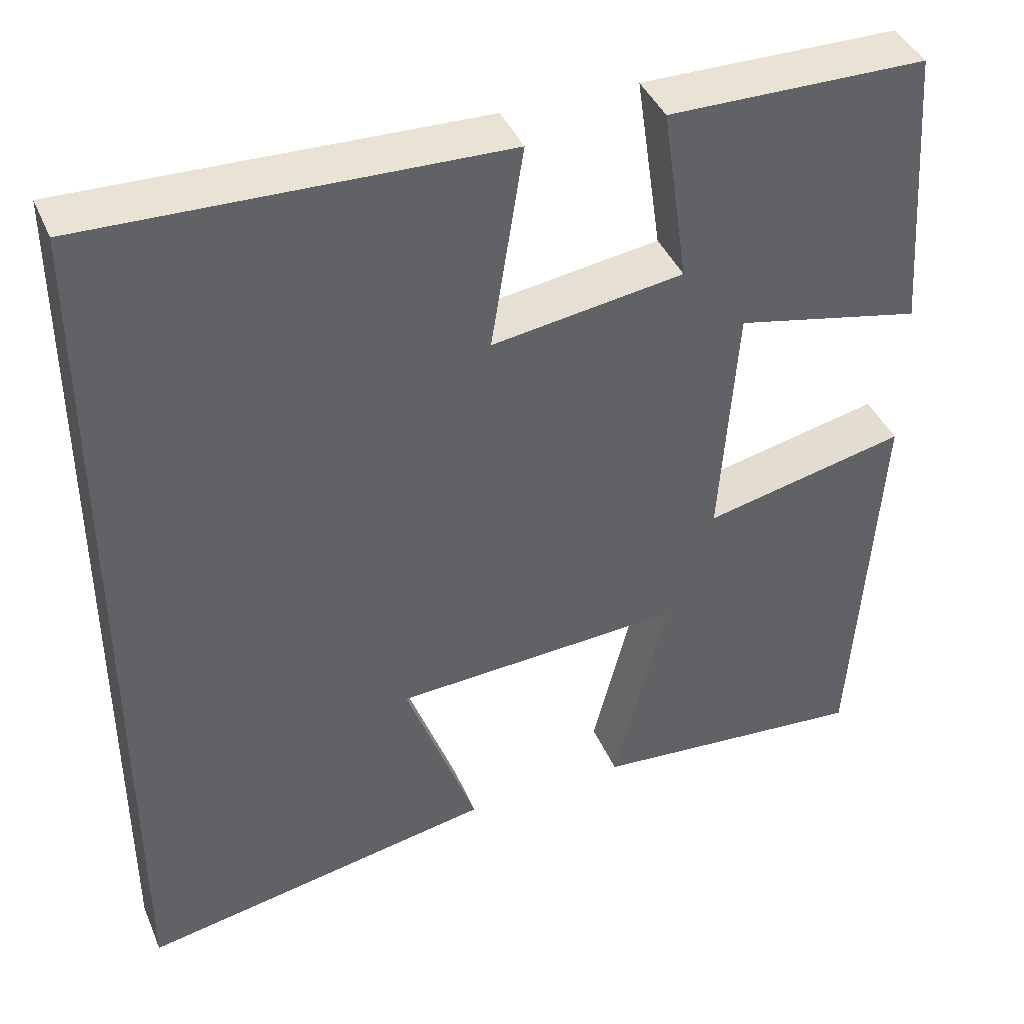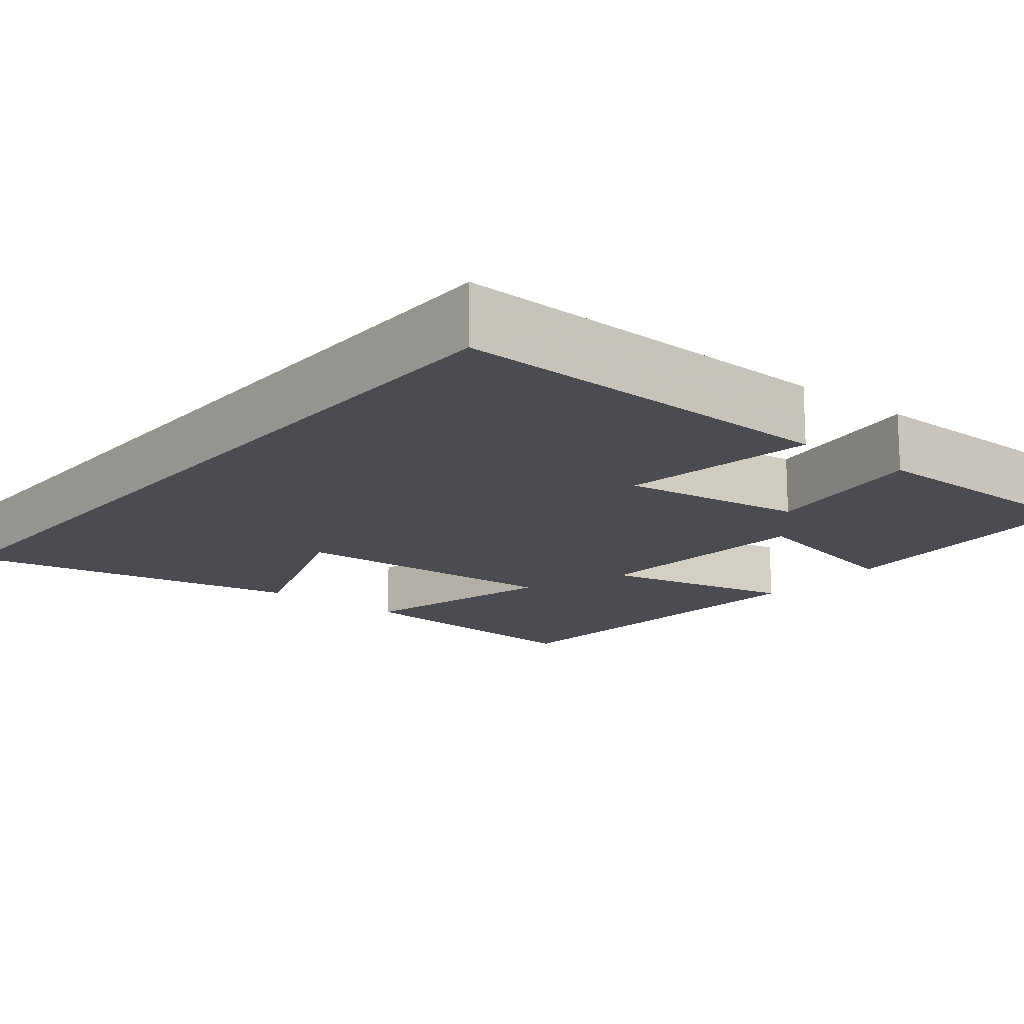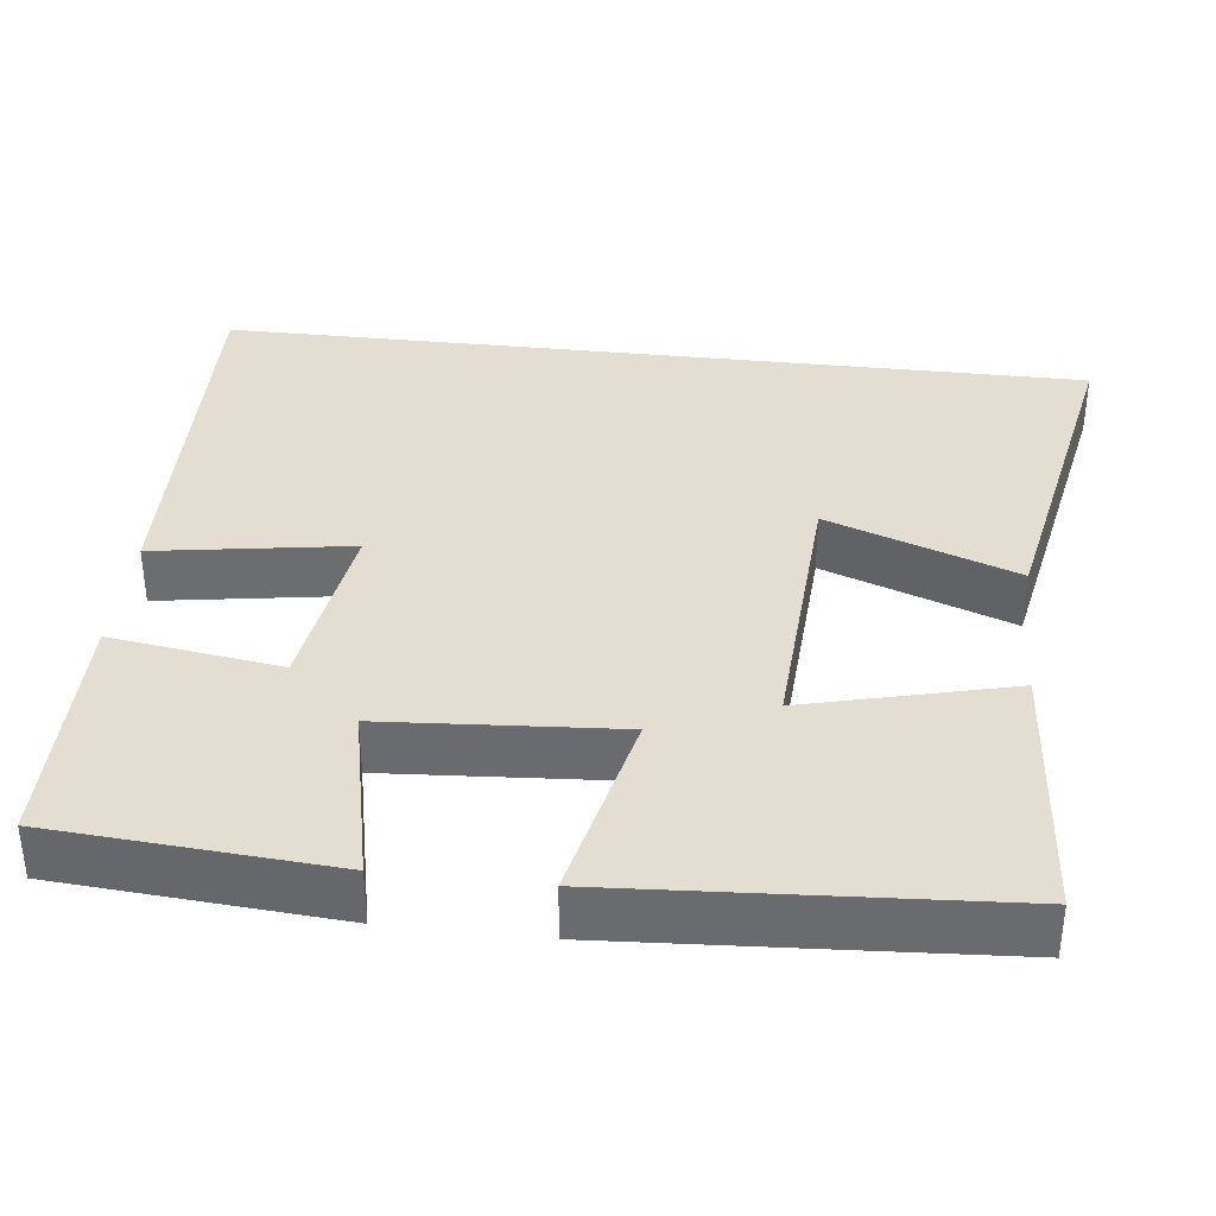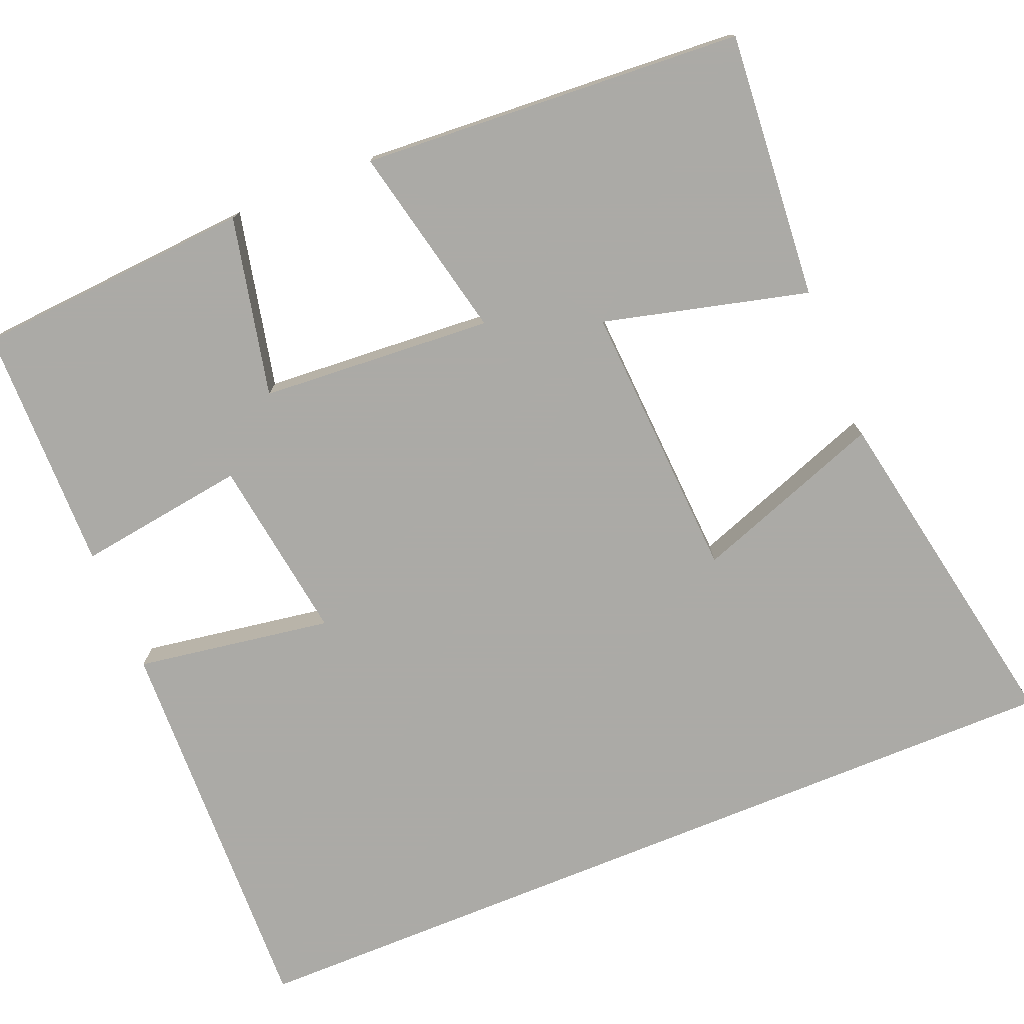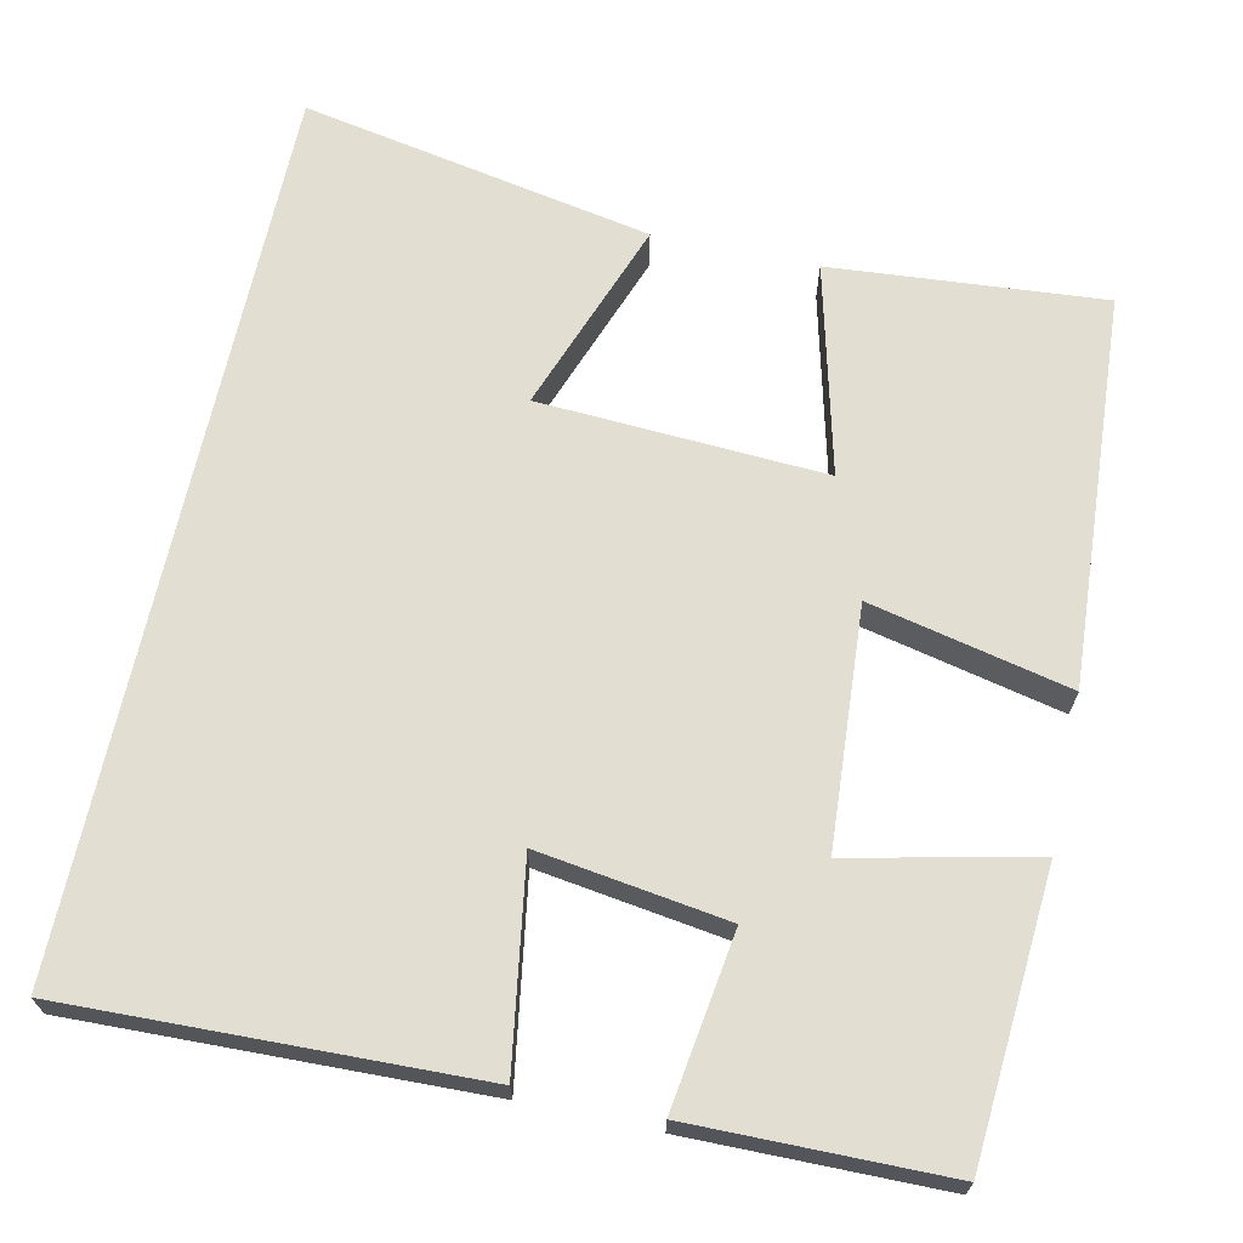
<metadata>
{"format":"obj","ext":"obj","renderer":"f3d","projection":"perspective","resolution":1024,"background":"white","views":[{"elev":41.3,"azim":-21.9,"up":"+Z"},{"elev":-15.5,"azim":-39.0,"up":"+Y"},{"elev":36.3,"azim":96.6,"up":"+Y"},{"elev":-75.9,"azim":112.2,"up":"+Y"},{"elev":67.5,"azim":12.2,"up":"+Y"}]}
</metadata>
<code>
v -0.5 0.07 0.515
v 0 0.07 0.5
v -0.039 0.07 0.252
v 0.193 0.07 0.286
v 0.162 0.07 0.5
v 0.474 0.07 0.497
v 0.5 0.07 0.146
v 0.274 0.07 0.195
v 0.254 0.07 -0.099
v 0.5 0.07 -0.044
v 0.47 0.07 -0.527
v 0.133 0.07 -0.5
v 0.198 0.07 -0.241
v -0.154 0.07 -0.261
v -0.067 0.07 -0.5
v -0.5 0.07 -0.583
v -0.5 0 0.515
v 0 0 0.5
v -0.039 0 0.252
v 0.193 0 0.286
v 0.162 0 0.5
v 0.474 0 0.497
v 0.5 0 0.146
v 0.274 0 0.195
v 0.254 0 -0.099
v 0.5 0 -0.044
v 0.47 0 -0.527
v 0.133 0 -0.5
v 0.198 0 -0.241
v -0.154 0 -0.261
v -0.067 0 -0.5
v -0.5 0 -0.583
f 14 15 16 1
f 13 14 1
f 11 12 13
f 10 11 13
f 9 10 13
f 8 9 13
f 6 7 8
f 5 6 8
f 4 5 8
f 3 4 8 13
f 1 2 3
f 1 3 13
f 17 32 31 30
f 17 30 29
f 29 28 27
f 29 27 26
f 29 26 25
f 29 25 24
f 24 23 22
f 24 22 21
f 24 21 20
f 29 24 20 19
f 19 18 17
f 29 19 17
f 1 17 18 2
f 2 18 19 3
f 3 19 20 4
f 4 20 21 5
f 5 21 22 6
f 6 22 23 7
f 7 23 24 8
f 8 24 25 9
f 9 25 26 10
f 10 26 27 11
f 11 27 28 12
f 12 28 29 13
f 13 29 30 14
f 14 30 31 15
f 15 31 32 16
f 16 32 17 1

</code>
